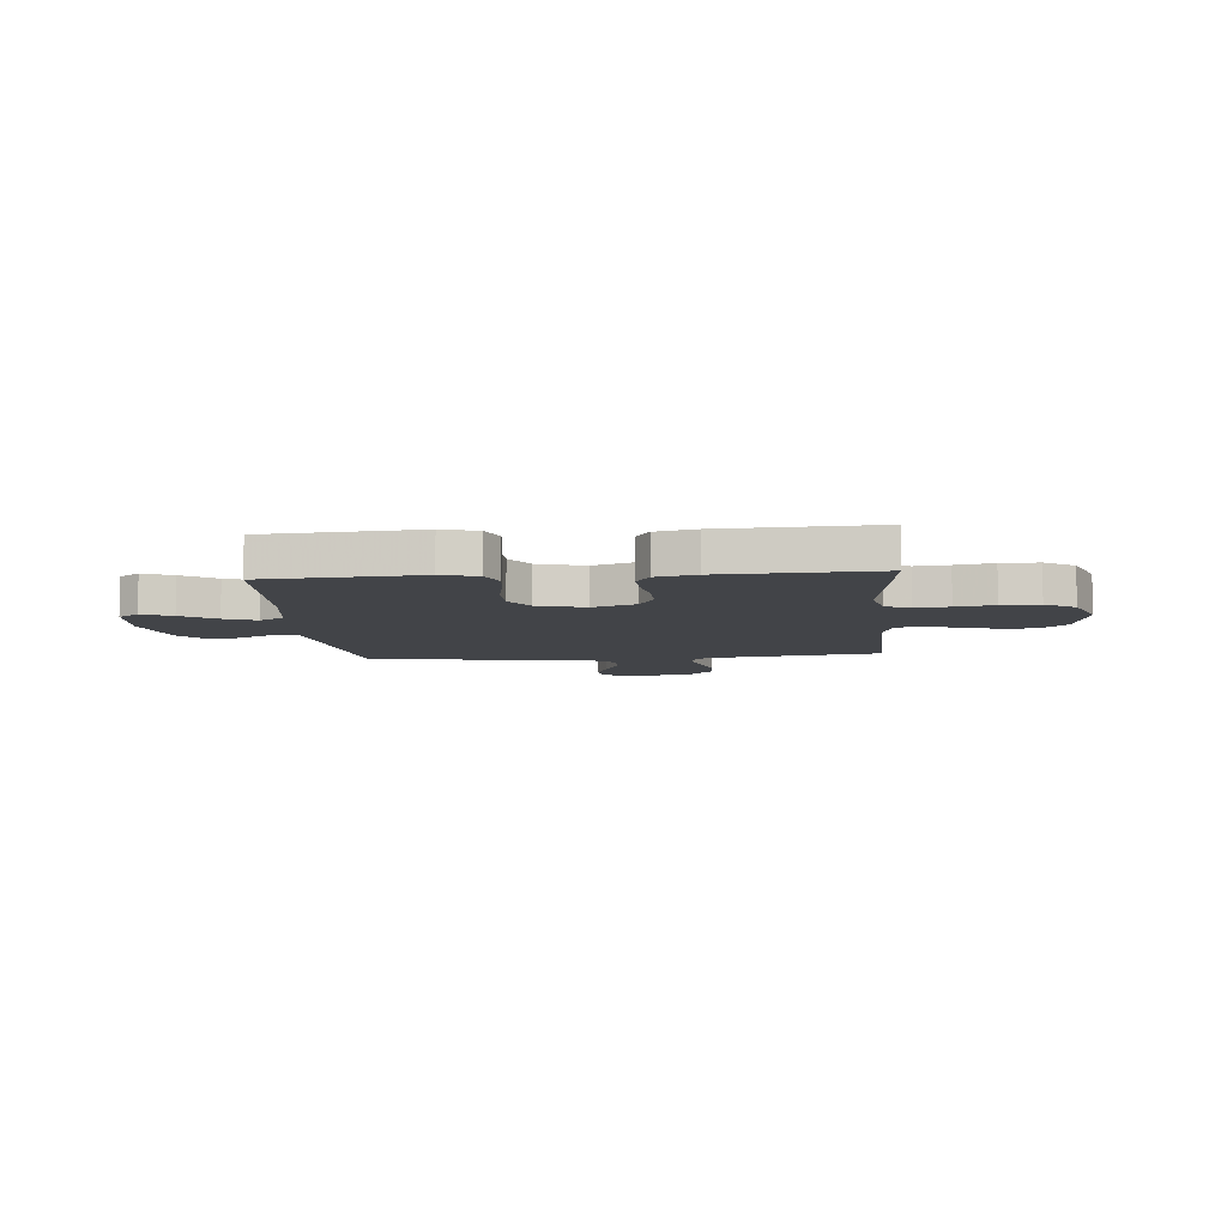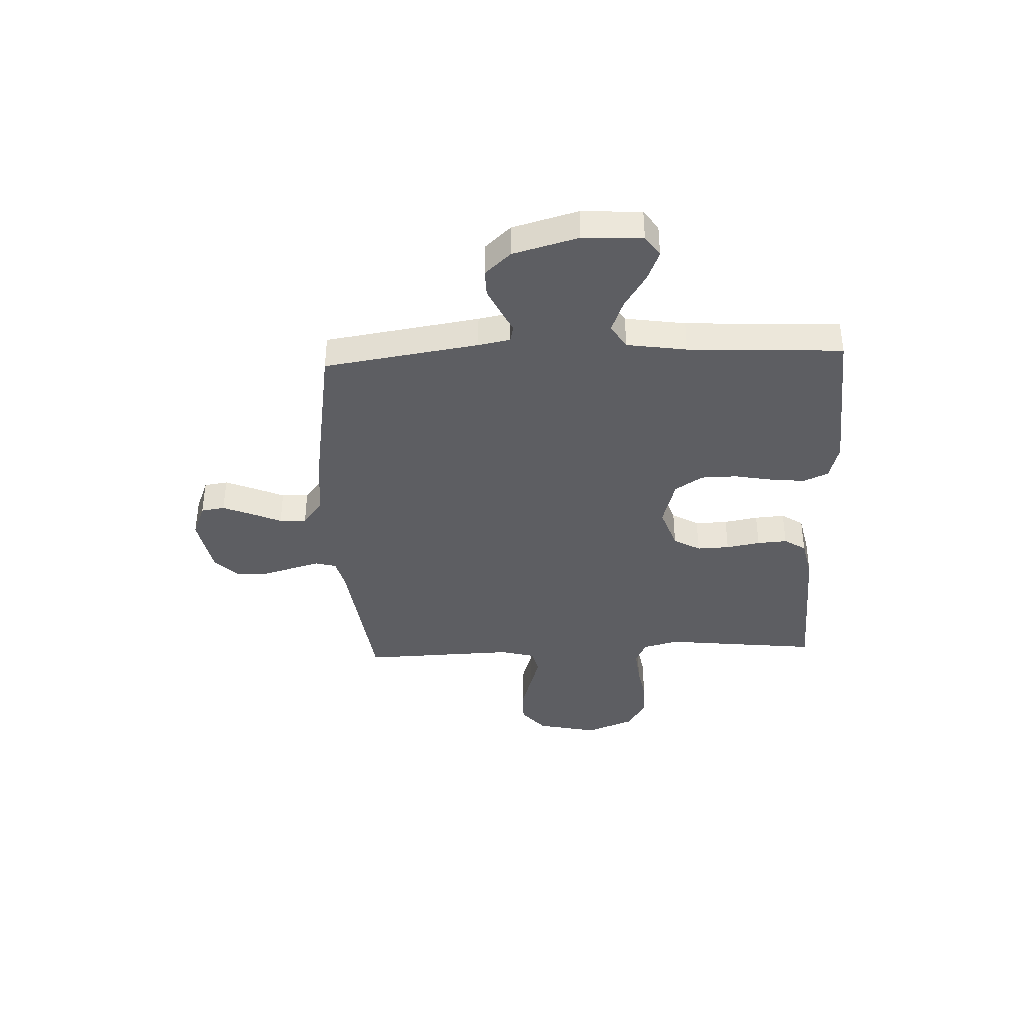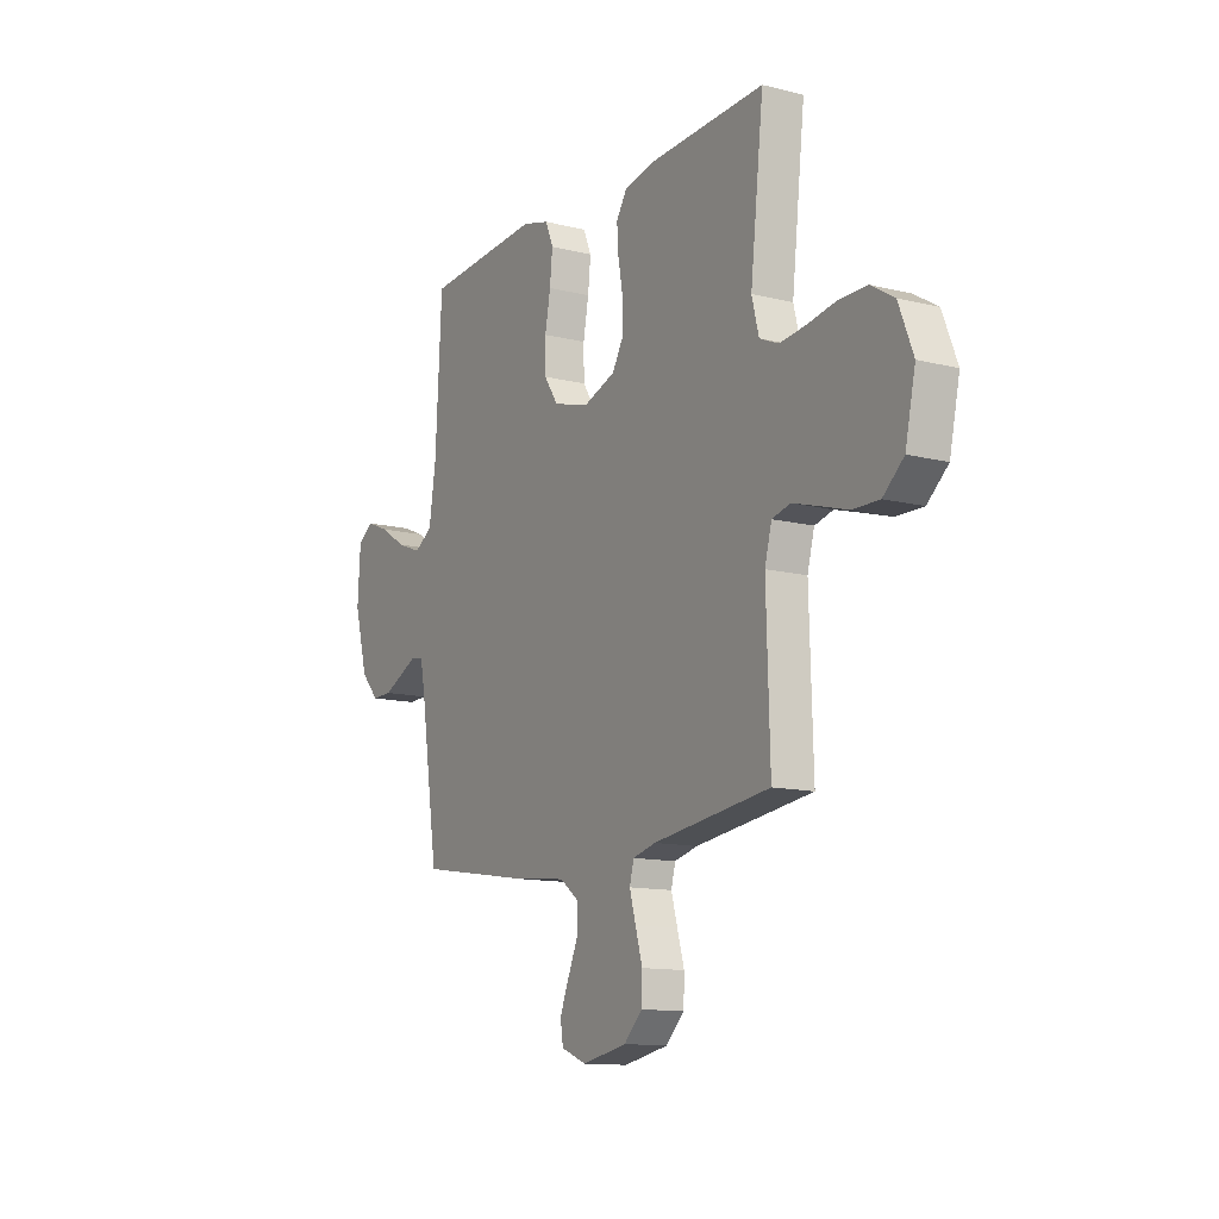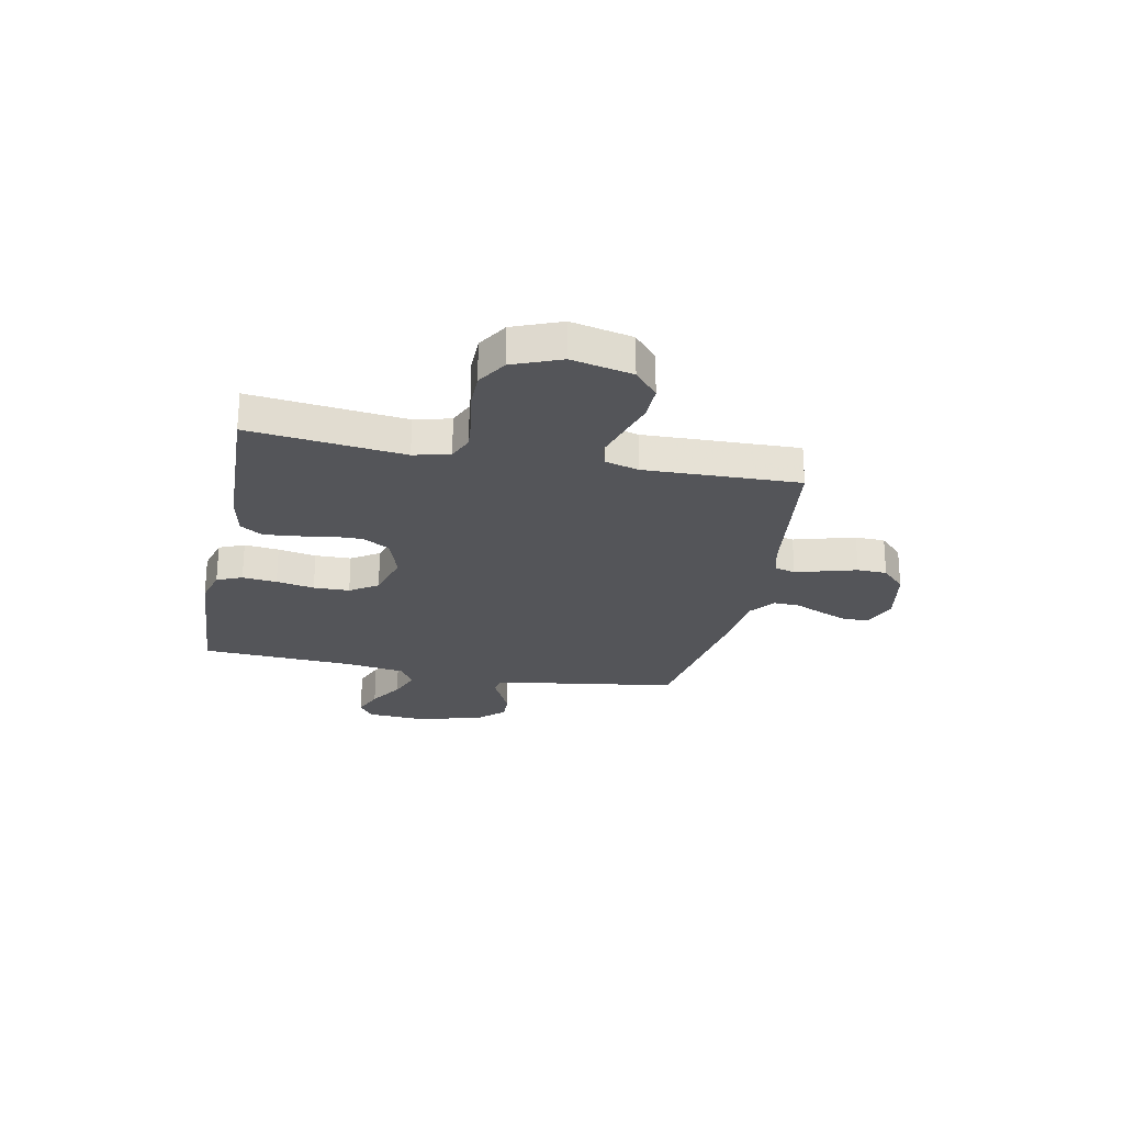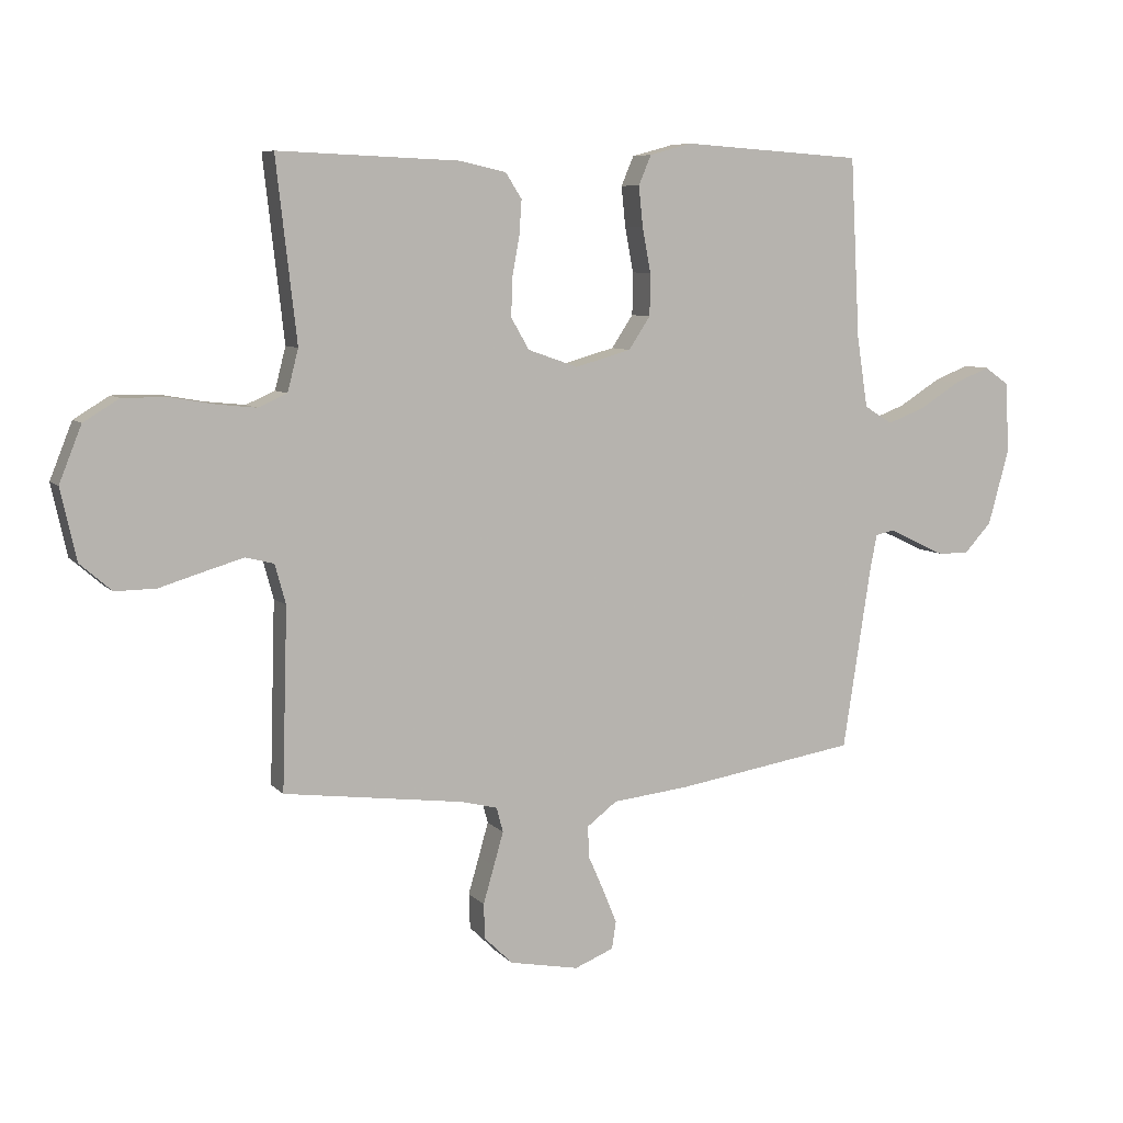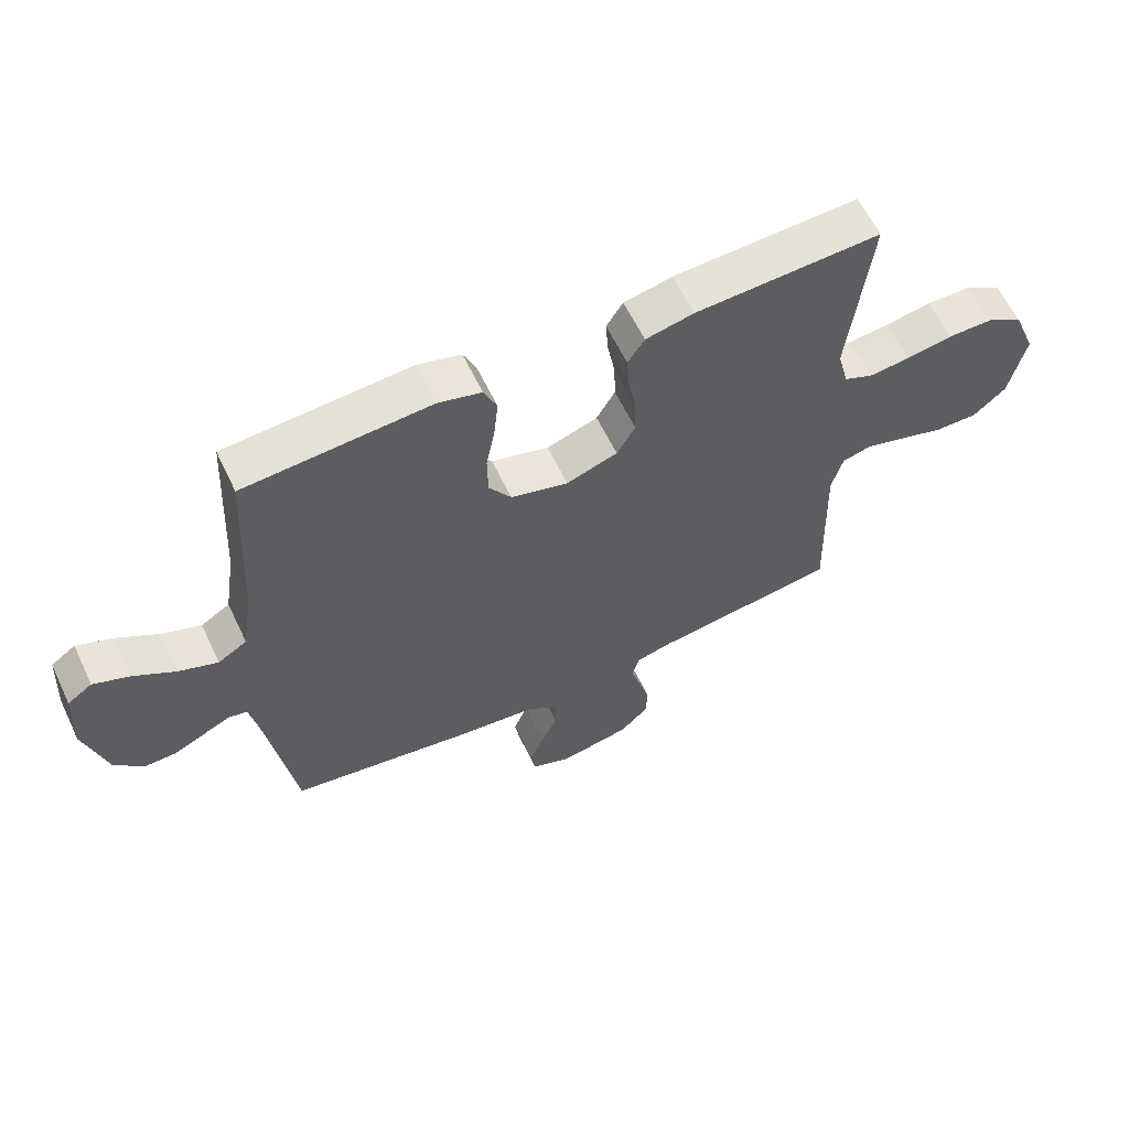
<metadata>
{"format":"obj","ext":"obj","renderer":"f3d","projection":"perspective","resolution":1024,"background":"white","views":[{"elev":-8.1,"azim":4.9,"up":"+Y"},{"elev":-38.6,"azim":-87.5,"up":"+Y"},{"elev":-12.6,"azim":59.8,"up":"+Z"},{"elev":-24.8,"azim":78.5,"up":"+Y"},{"elev":7.4,"azim":157.6,"up":"+Z"},{"elev":61.0,"azim":-25.5,"up":"+Z"}]}
</metadata>
<code>
v -0.5 0.07 0.5
v -0.2 0.07 0.52
v -0.13 0.07 0.501
v -0.109 0.07 0.452
v -0.116 0.07 0.385
v -0.13 0.07 0.311
v -0.129 0.07 0.241
v -0.093 0.07 0.187
v 0 0.07 0.161
v 0.083 0.07 0.19
v 0.113 0.07 0.242
v 0.111 0.07 0.305
v 0.099 0.07 0.371
v 0.095 0.07 0.429
v 0.122 0.07 0.471
v 0.2 0.07 0.488
v 0.5 0.07 0.5
v 0.466 0.07 0.2
v 0.484 0.07 0.13
v 0.532 0.07 0.109
v 0.598 0.07 0.116
v 0.672 0.07 0.129
v 0.745 0.07 0.129
v 0.804 0.07 0.093
v 0.841 0.07 0
v 0.815 0.07 -0.118
v 0.762 0.07 -0.164
v 0.694 0.07 -0.163
v 0.621 0.07 -0.141
v 0.556 0.07 -0.122
v 0.509 0.07 -0.134
v 0.491 0.07 -0.2
v 0.5 0.07 -0.5
v 0.2 0.07 -0.539
v 0.141 0.07 -0.554
v 0.13 0.07 -0.595
v 0.146 0.07 -0.651
v 0.164 0.07 -0.713
v 0.162 0.07 -0.771
v 0.115 0.07 -0.817
v 0 0.07 -0.839
v -0.065 0.07 -0.813
v -0.072 0.07 -0.767
v -0.049 0.07 -0.711
v -0.023 0.07 -0.652
v -0.021 0.07 -0.6
v -0.071 0.07 -0.562
v -0.2 0.07 -0.548
v -0.5 0.07 -0.5
v -0.546 0.07 -0.2
v -0.558 0.07 -0.138
v -0.589 0.07 -0.131
v -0.633 0.07 -0.152
v -0.684 0.07 -0.176
v -0.736 0.07 -0.177
v -0.782 0.07 -0.127
v -0.817 0.07 0
v -0.81 0.07 0.116
v -0.77 0.07 0.144
v -0.711 0.07 0.12
v -0.644 0.07 0.078
v -0.581 0.07 0.054
v -0.534 0.07 0.083
v -0.516 0.07 0.2
v -0.5 0 0.5
v -0.2 0 0.52
v -0.13 0 0.501
v -0.109 0 0.452
v -0.116 0 0.385
v -0.13 0 0.311
v -0.129 0 0.241
v -0.093 0 0.187
v 0 0 0.161
v 0.083 0 0.19
v 0.113 0 0.242
v 0.111 0 0.305
v 0.099 0 0.371
v 0.095 0 0.429
v 0.122 0 0.471
v 0.2 0 0.488
v 0.5 0 0.5
v 0.466 0 0.2
v 0.484 0 0.13
v 0.532 0 0.109
v 0.598 0 0.116
v 0.672 0 0.129
v 0.745 0 0.129
v 0.804 0 0.093
v 0.841 0 0
v 0.815 0 -0.118
v 0.762 0 -0.164
v 0.694 0 -0.163
v 0.621 0 -0.141
v 0.556 0 -0.122
v 0.509 0 -0.134
v 0.491 0 -0.2
v 0.5 0 -0.5
v 0.2 0 -0.539
v 0.141 0 -0.554
v 0.13 0 -0.595
v 0.146 0 -0.651
v 0.164 0 -0.713
v 0.162 0 -0.771
v 0.115 0 -0.817
v 0 0 -0.839
v -0.065 0 -0.813
v -0.072 0 -0.767
v -0.049 0 -0.711
v -0.023 0 -0.652
v -0.021 0 -0.6
v -0.071 0 -0.562
v -0.2 0 -0.548
v -0.5 0 -0.5
v -0.546 0 -0.2
v -0.558 0 -0.138
v -0.589 0 -0.131
v -0.633 0 -0.152
v -0.684 0 -0.176
v -0.736 0 -0.177
v -0.782 0 -0.127
v -0.817 0 0
v -0.81 0 0.116
v -0.77 0 0.144
v -0.711 0 0.12
v -0.644 0 0.078
v -0.581 0 0.054
v -0.534 0 0.083
v -0.516 0 0.2
f 59 60 61
f 58 59 61
f 57 58 61
f 56 57 61
f 55 56 61
f 54 55 61
f 53 54 61
f 52 53 61
f 51 52 61 62
f 50 51 62 63
f 50 63 64
f 49 50 64
f 48 49 64
f 47 48 64
f 43 44 45
f 42 43 45
f 41 42 45
f 40 41 45
f 39 40 45
f 38 39 45
f 37 38 45
f 36 37 45 46
f 47 64 1
f 46 47 1
f 36 46 1
f 35 36 1
f 27 28 29
f 26 27 29
f 25 26 29
f 24 25 29
f 23 24 29
f 22 23 29
f 21 22 29
f 20 21 29 30
f 19 20 30 31
f 16 17 18
f 15 16 18
f 14 15 18
f 13 14 18
f 12 13 18
f 19 31 32
f 18 19 32
f 12 18 32
f 11 12 32
f 4 5 6
f 3 4 6
f 2 3 6
f 1 2 6
f 1 6 7
f 1 7 8
f 35 1 8
f 34 35 8
f 32 33 34
f 11 32 34
f 10 11 34
f 34 8 9
f 9 10 34
f 125 124 123
f 125 123 122
f 125 122 121
f 125 121 120
f 125 120 119
f 125 119 118
f 125 118 117
f 125 117 116
f 126 125 116 115
f 127 126 115 114
f 128 127 114
f 128 114 113
f 128 113 112
f 128 112 111
f 109 108 107
f 109 107 106
f 109 106 105
f 109 105 104
f 109 104 103
f 109 103 102
f 109 102 101
f 110 109 101 100
f 65 128 111
f 65 111 110
f 65 110 100
f 65 100 99
f 93 92 91
f 93 91 90
f 93 90 89
f 93 89 88
f 93 88 87
f 93 87 86
f 93 86 85
f 94 93 85 84
f 95 94 84 83
f 82 81 80
f 82 80 79
f 82 79 78
f 82 78 77
f 82 77 76
f 96 95 83
f 96 83 82
f 96 82 76
f 96 76 75
f 70 69 68
f 70 68 67
f 70 67 66
f 70 66 65
f 71 70 65
f 72 71 65
f 72 65 99
f 72 99 98
f 98 97 96
f 98 96 75
f 98 75 74
f 73 72 98
f 98 74 73
f 1 65 66 2
f 2 66 67 3
f 3 67 68 4
f 4 68 69 5
f 5 69 70 6
f 6 70 71 7
f 7 71 72 8
f 8 72 73 9
f 9 73 74 10
f 10 74 75 11
f 11 75 76 12
f 12 76 77 13
f 13 77 78 14
f 14 78 79 15
f 15 79 80 16
f 16 80 81 17
f 17 81 82 18
f 18 82 83 19
f 19 83 84 20
f 20 84 85 21
f 21 85 86 22
f 22 86 87 23
f 23 87 88 24
f 24 88 89 25
f 25 89 90 26
f 26 90 91 27
f 27 91 92 28
f 28 92 93 29
f 29 93 94 30
f 30 94 95 31
f 31 95 96 32
f 32 96 97 33
f 33 97 98 34
f 34 98 99 35
f 35 99 100 36
f 36 100 101 37
f 37 101 102 38
f 38 102 103 39
f 39 103 104 40
f 40 104 105 41
f 41 105 106 42
f 42 106 107 43
f 43 107 108 44
f 44 108 109 45
f 45 109 110 46
f 46 110 111 47
f 47 111 112 48
f 48 112 113 49
f 49 113 114 50
f 50 114 115 51
f 51 115 116 52
f 52 116 117 53
f 53 117 118 54
f 54 118 119 55
f 55 119 120 56
f 56 120 121 57
f 57 121 122 58
f 58 122 123 59
f 59 123 124 60
f 60 124 125 61
f 61 125 126 62
f 62 126 127 63
f 63 127 128 64
f 64 128 65 1

</code>
